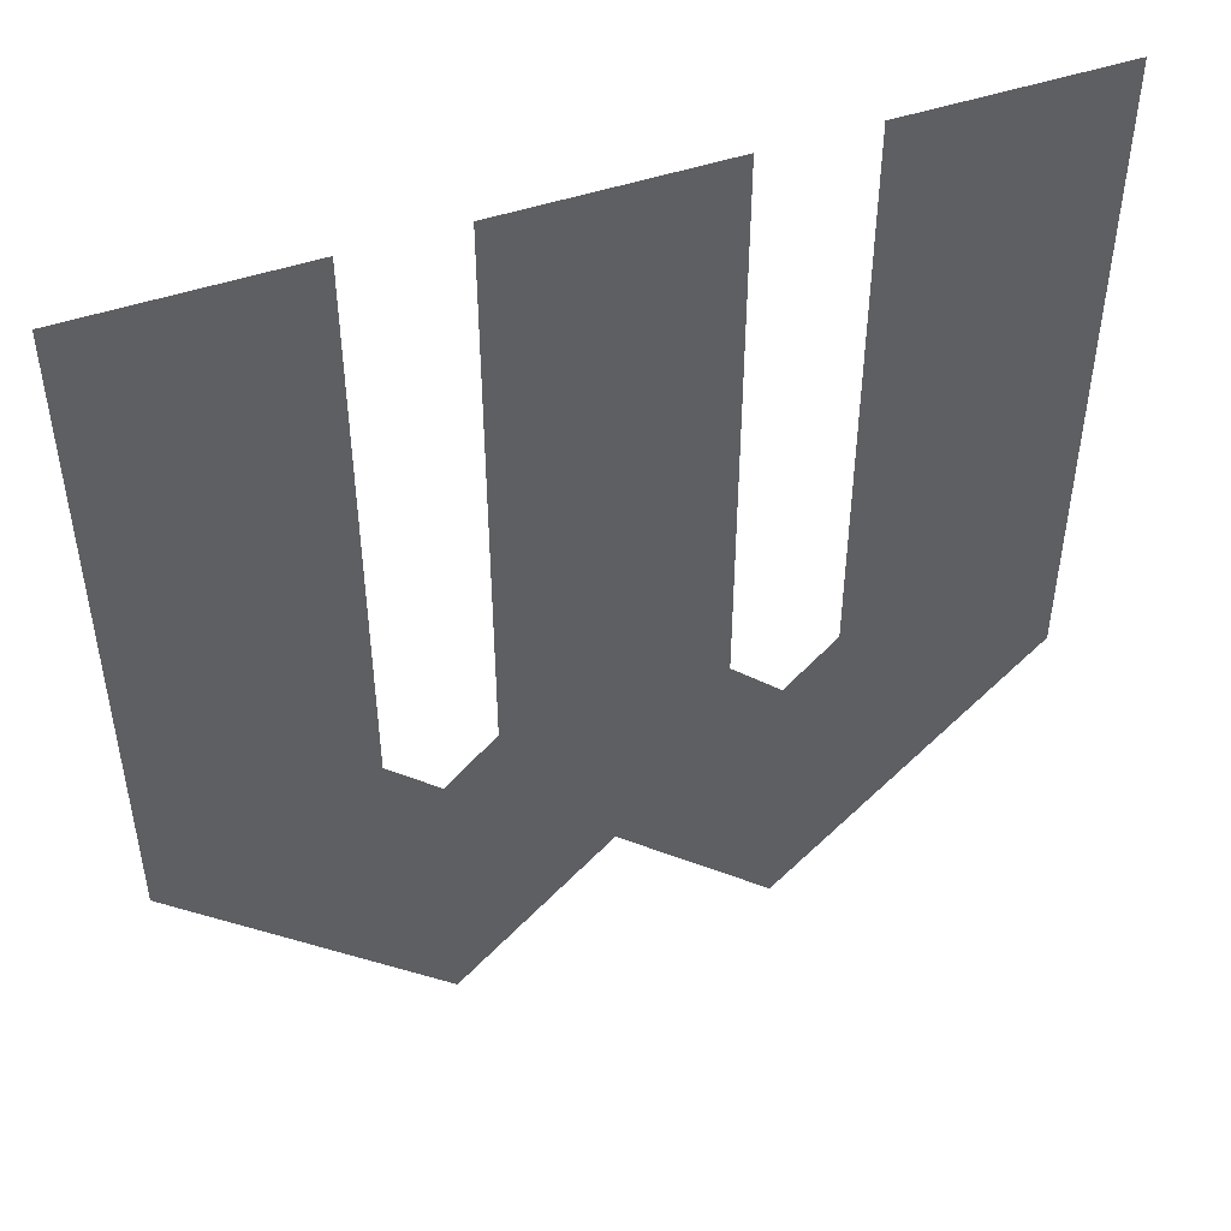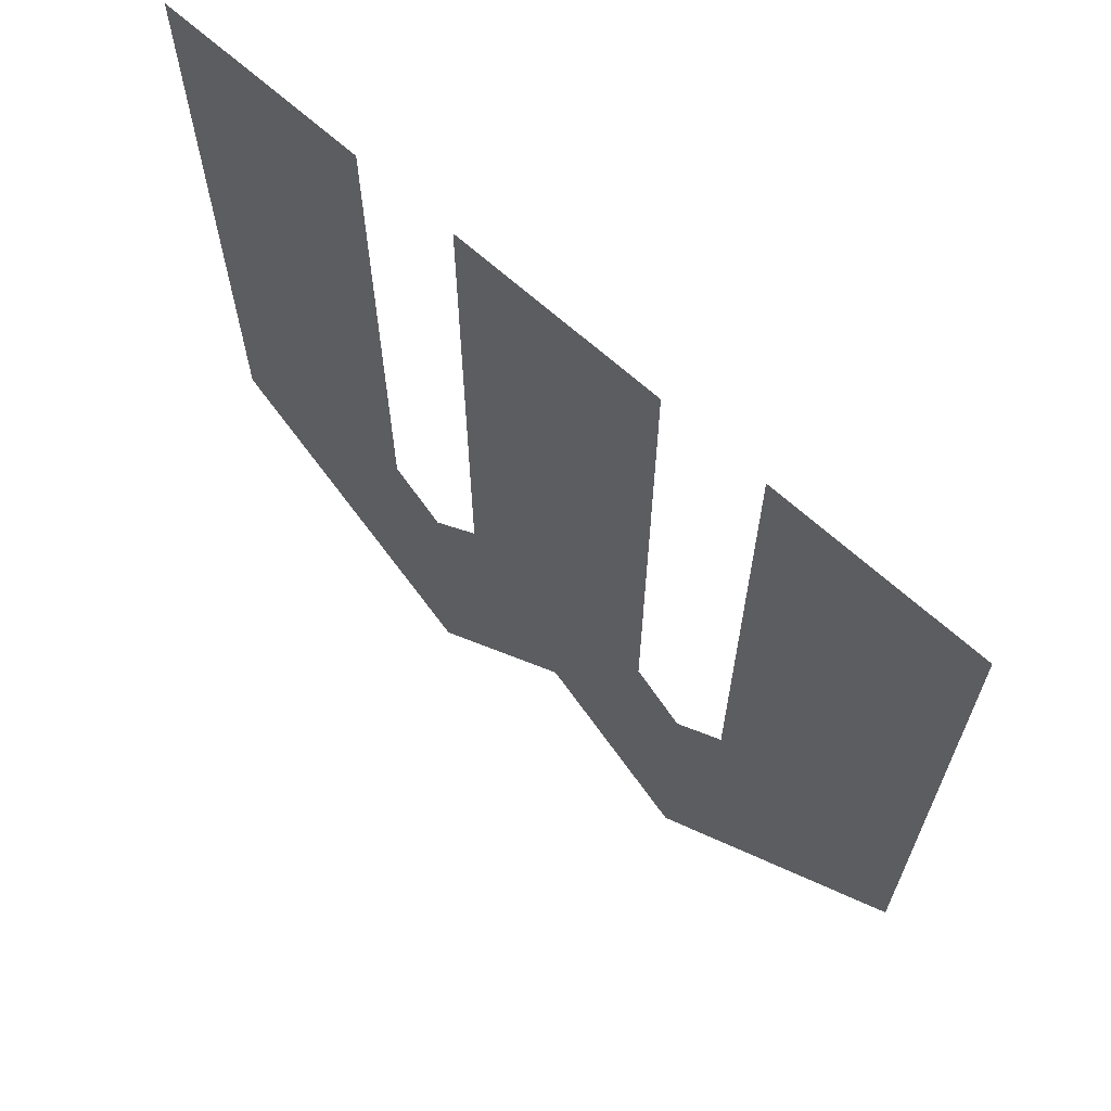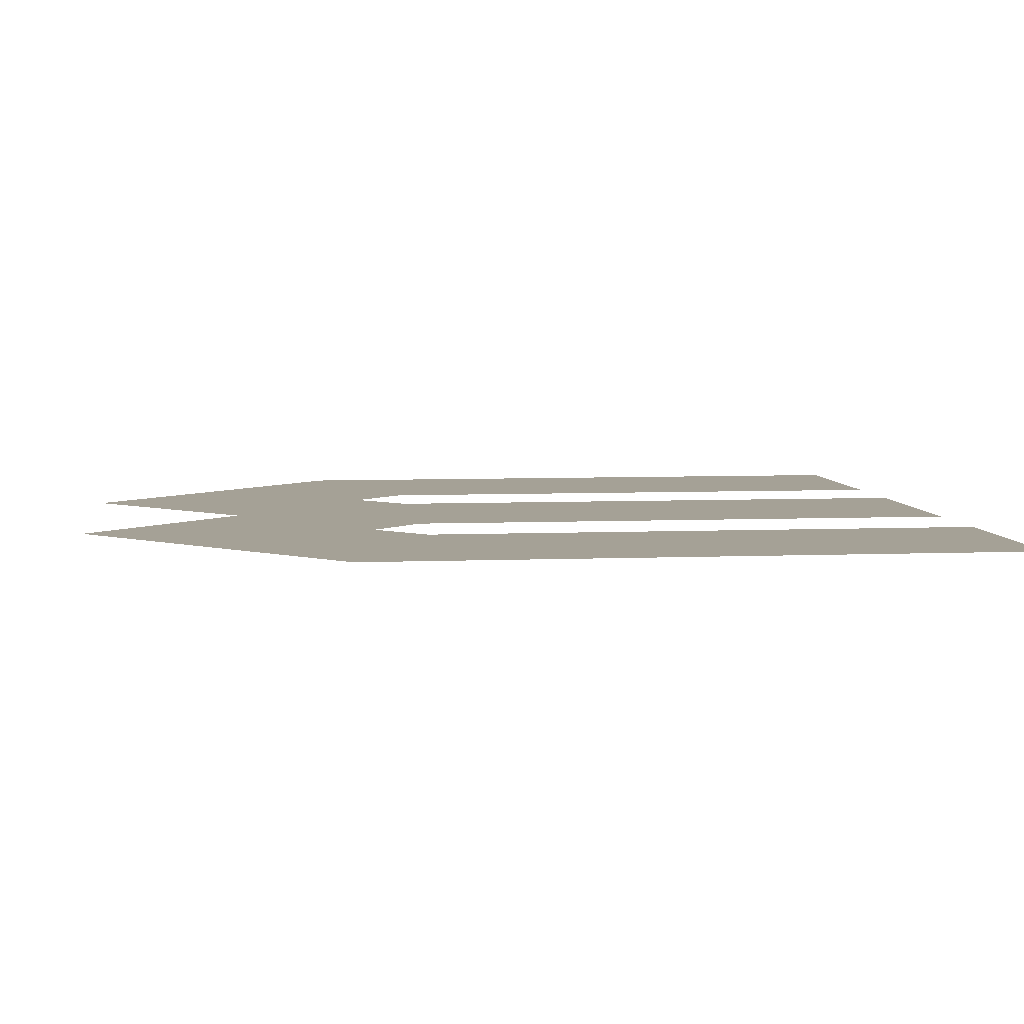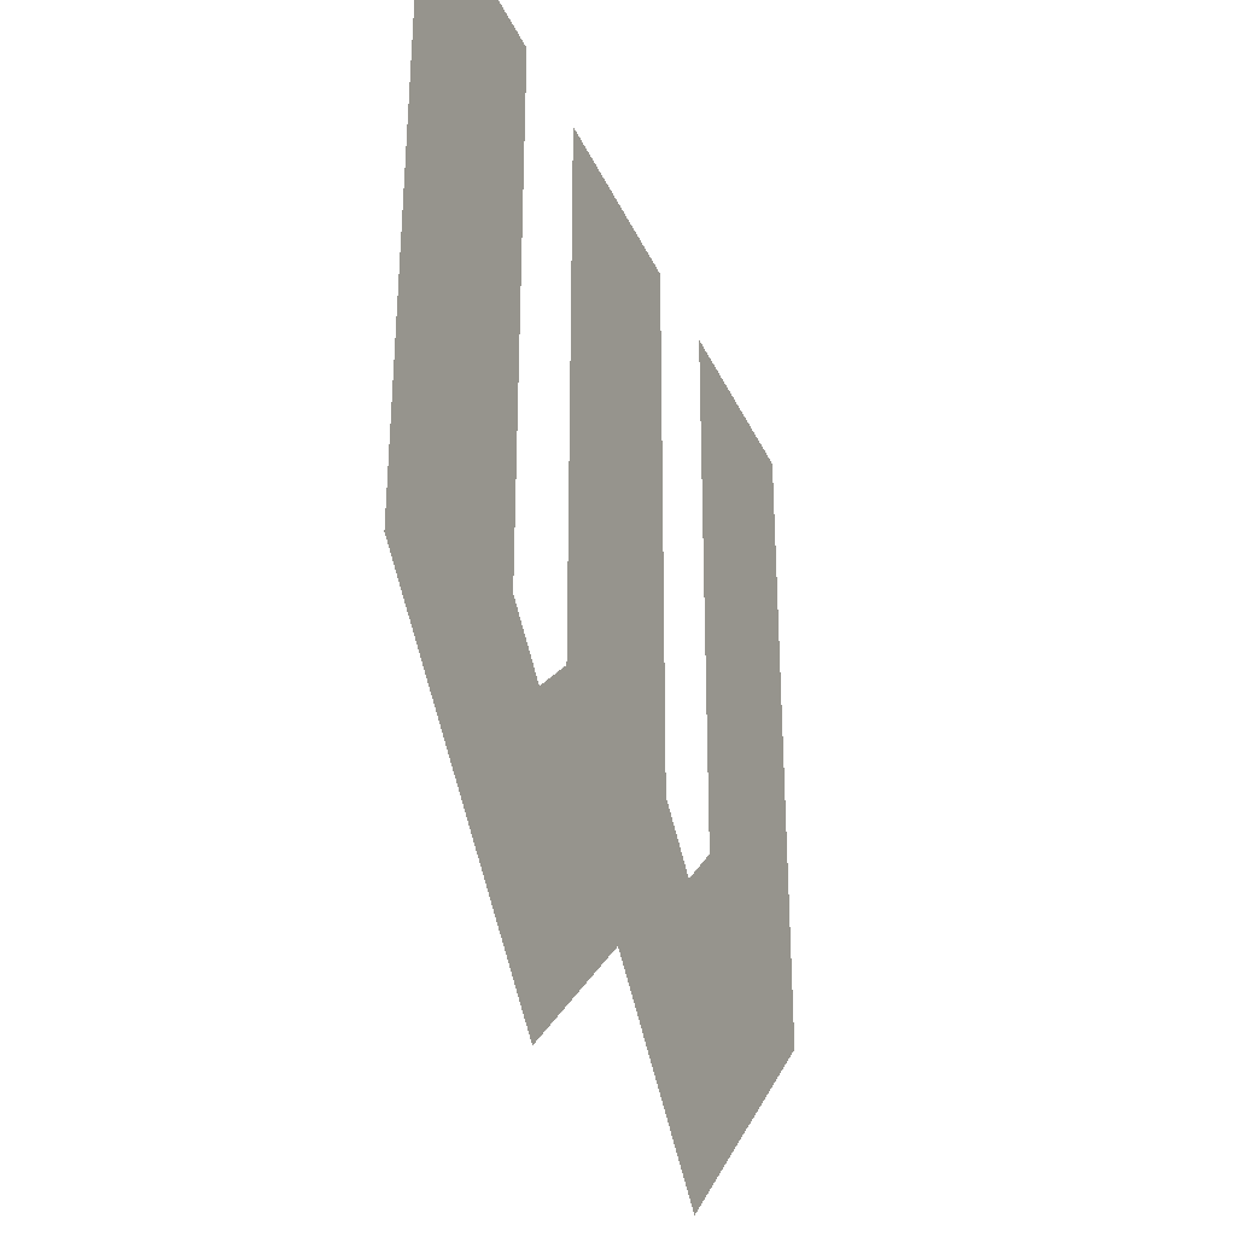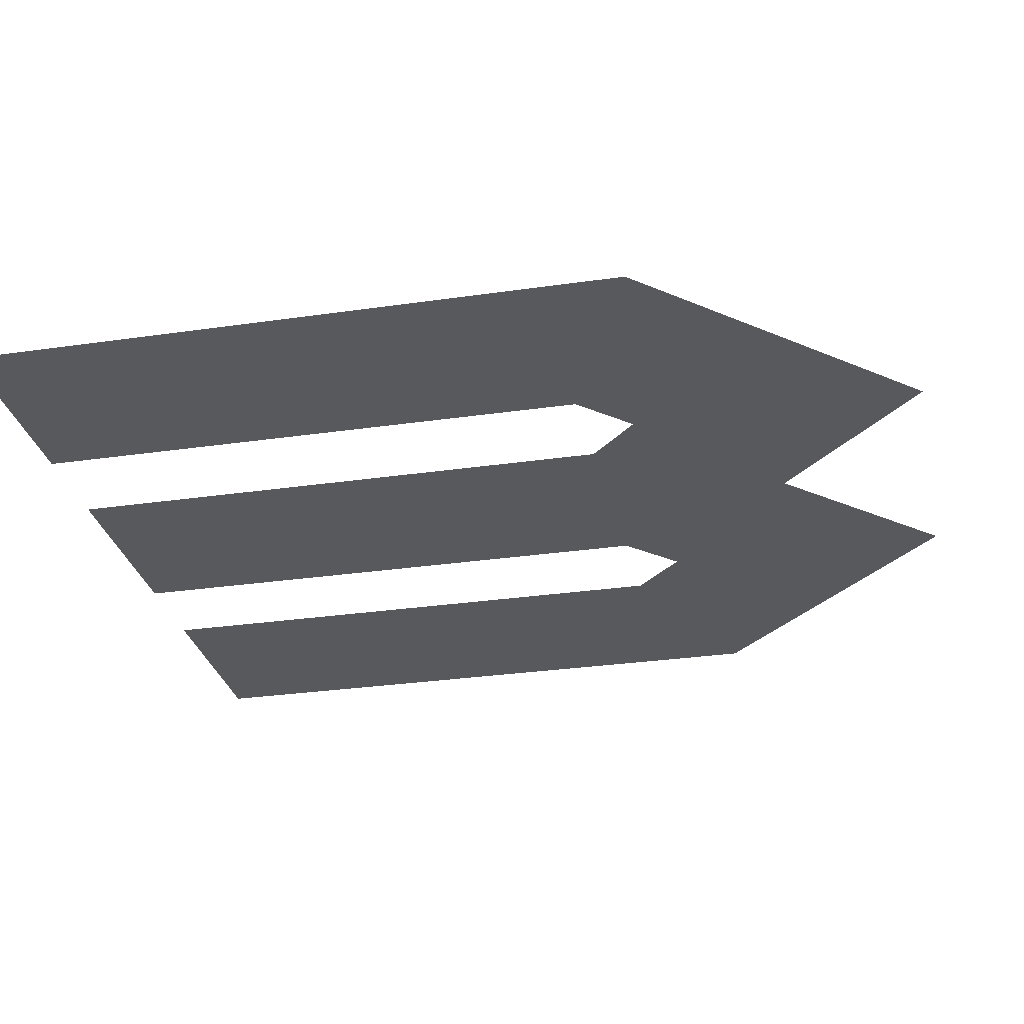
<metadata>
{"format":"obj","ext":"obj","renderer":"f3d","projection":"perspective","resolution":1024,"background":"white","views":[{"elev":49.0,"azim":-20.4,"up":"+Z"},{"elev":66.9,"azim":-137.9,"up":"+Z"},{"elev":6.0,"azim":-97.1,"up":"+Y"},{"elev":-34.8,"azim":112.1,"up":"+Z"},{"elev":-29.2,"azim":102.2,"up":"+Y"}]}
</metadata>
<code>
v 0.7956 0 0.5301
v 0.6356 0 0.4526
v 0.4756 0 0.5301
v -2e-06 0 0.3986
v 0.3978 0 0.4526
v 0.3969 0 0
v 1.271 0 0.3986
v 0.8733 0 0.4526
v 0.9511 0 0.5308
v 0.6356 0 0.2378
v 0.8742 0 -3e-06
v 0.32 0 0.5308
v 0.7956 0 1.4
v 0.4756 0 1.4
v 0 0 1.4
v 0.32 0 1.4
v 1.271 0 1.4
v 0.9511 0 1.4
f 1 2 3
f 4 5 6
f 7 8 9
f 2 1 8
f 10 5 2
f 10 8 11
f 2 5 3
f 4 12 5
f 7 11 8
f 13 3 14
f 10 6 5
f 10 2 8
f 12 15 16
f 17 9 18
f 13 1 3
f 12 4 15
f 17 7 9

</code>
